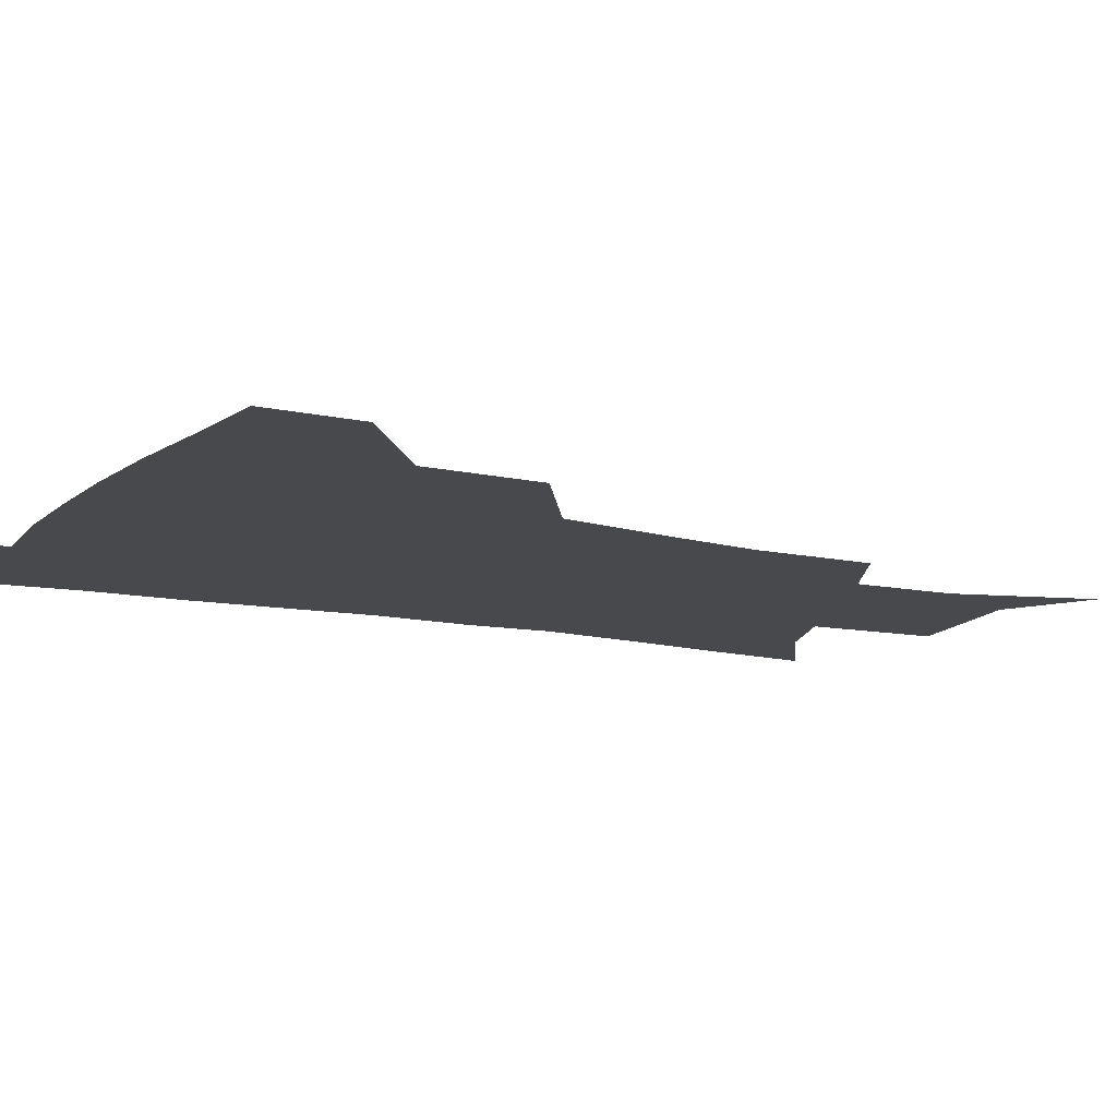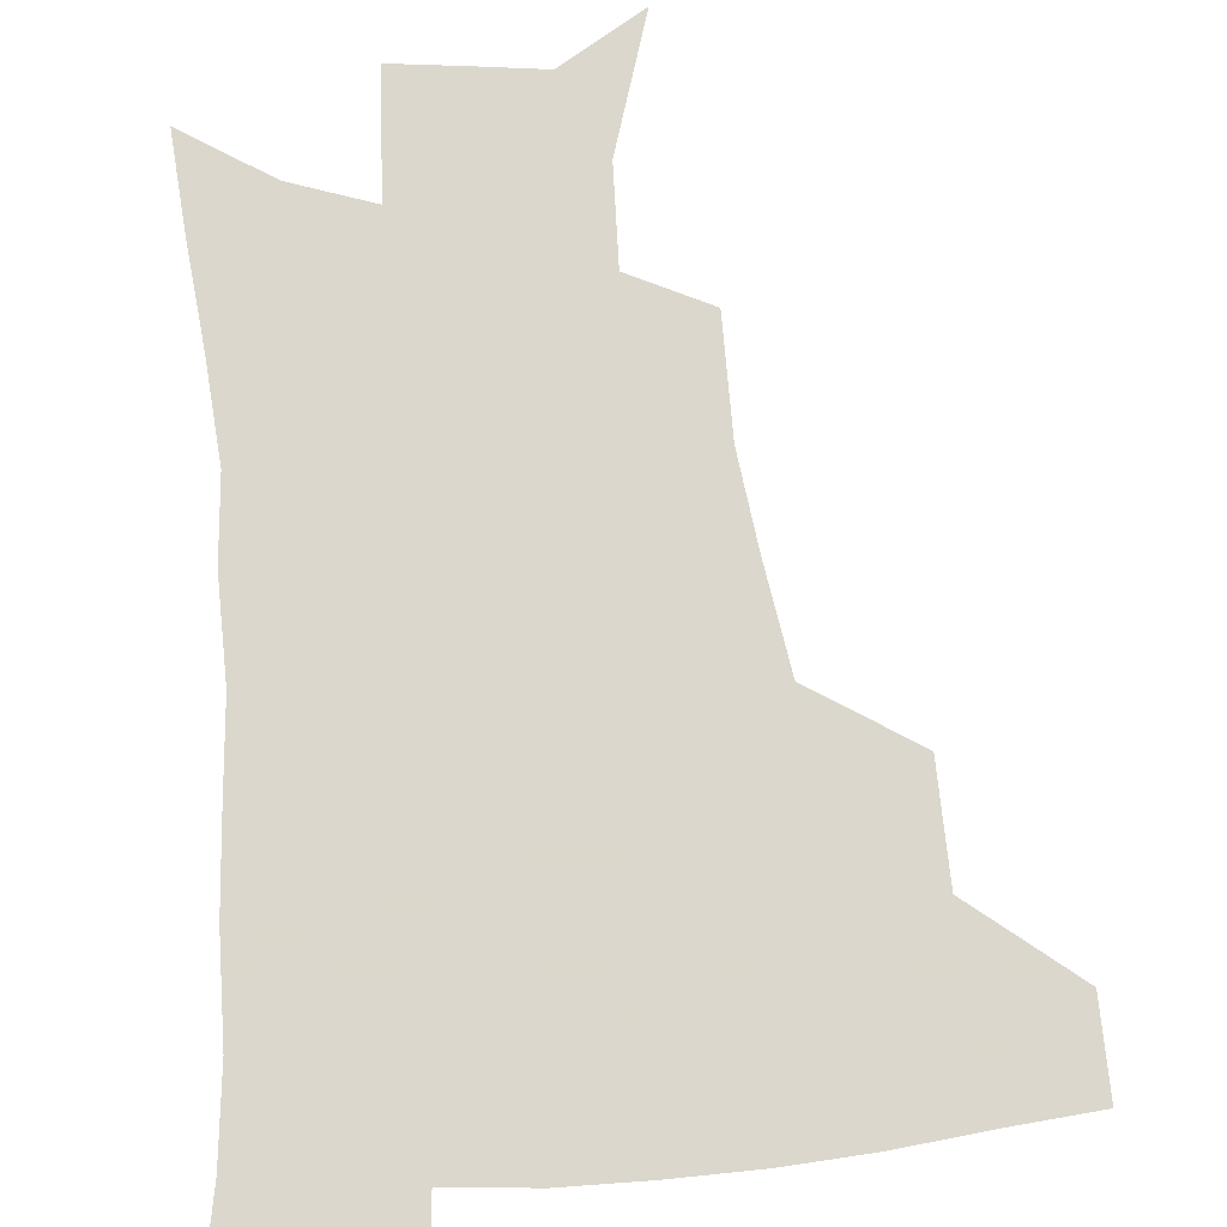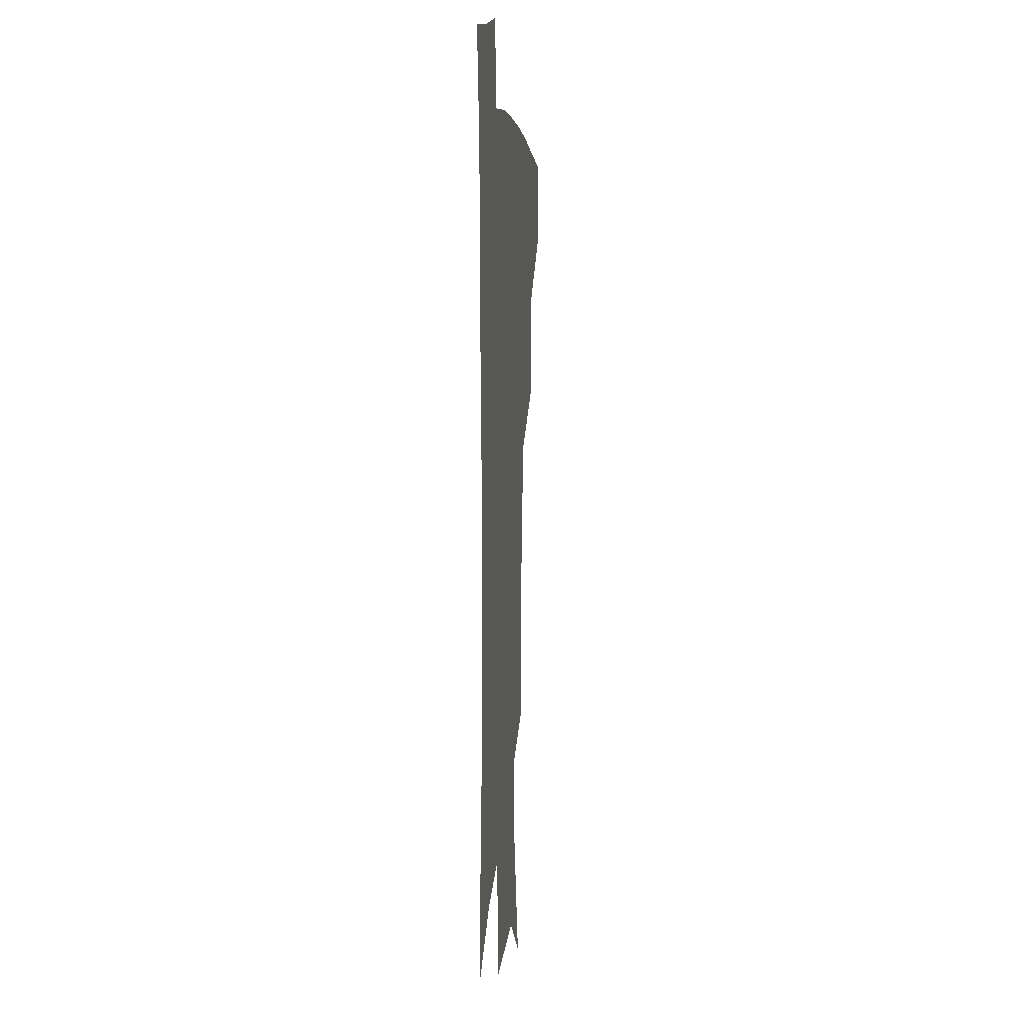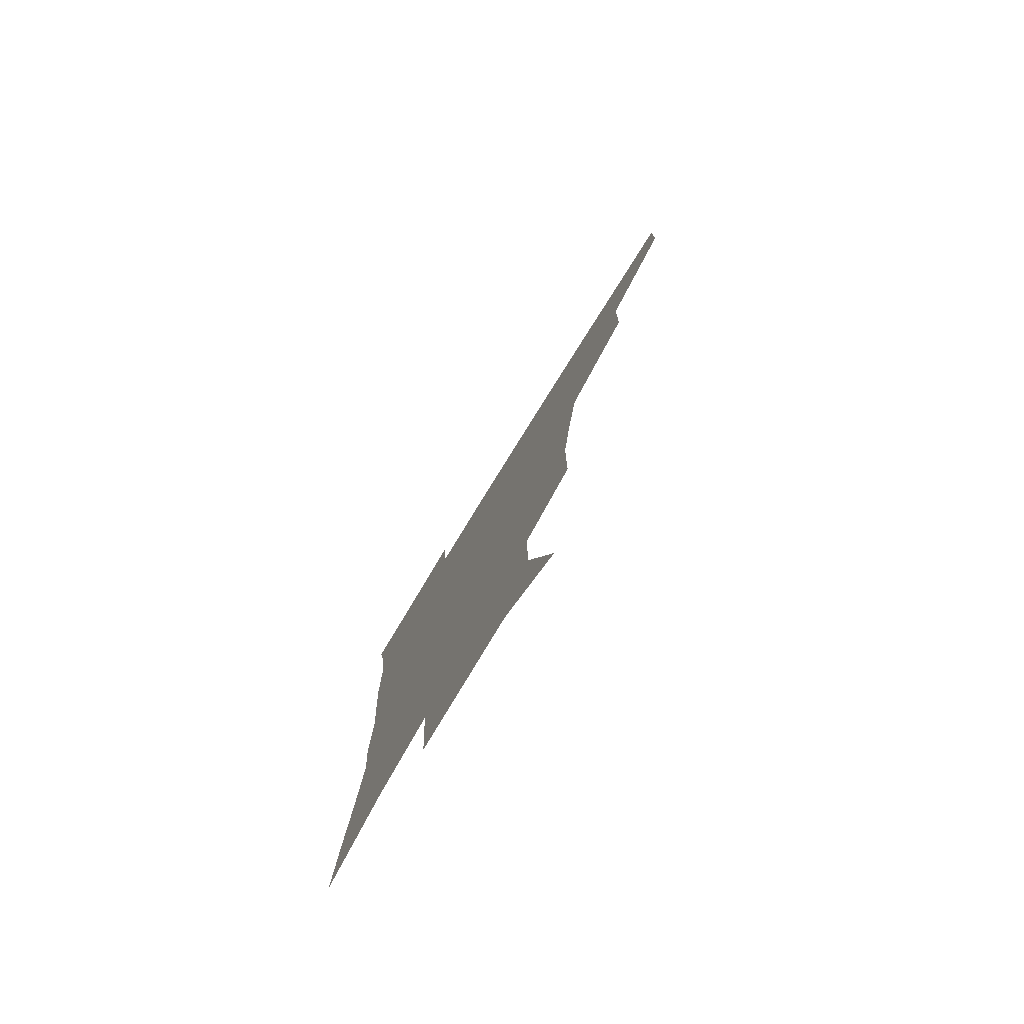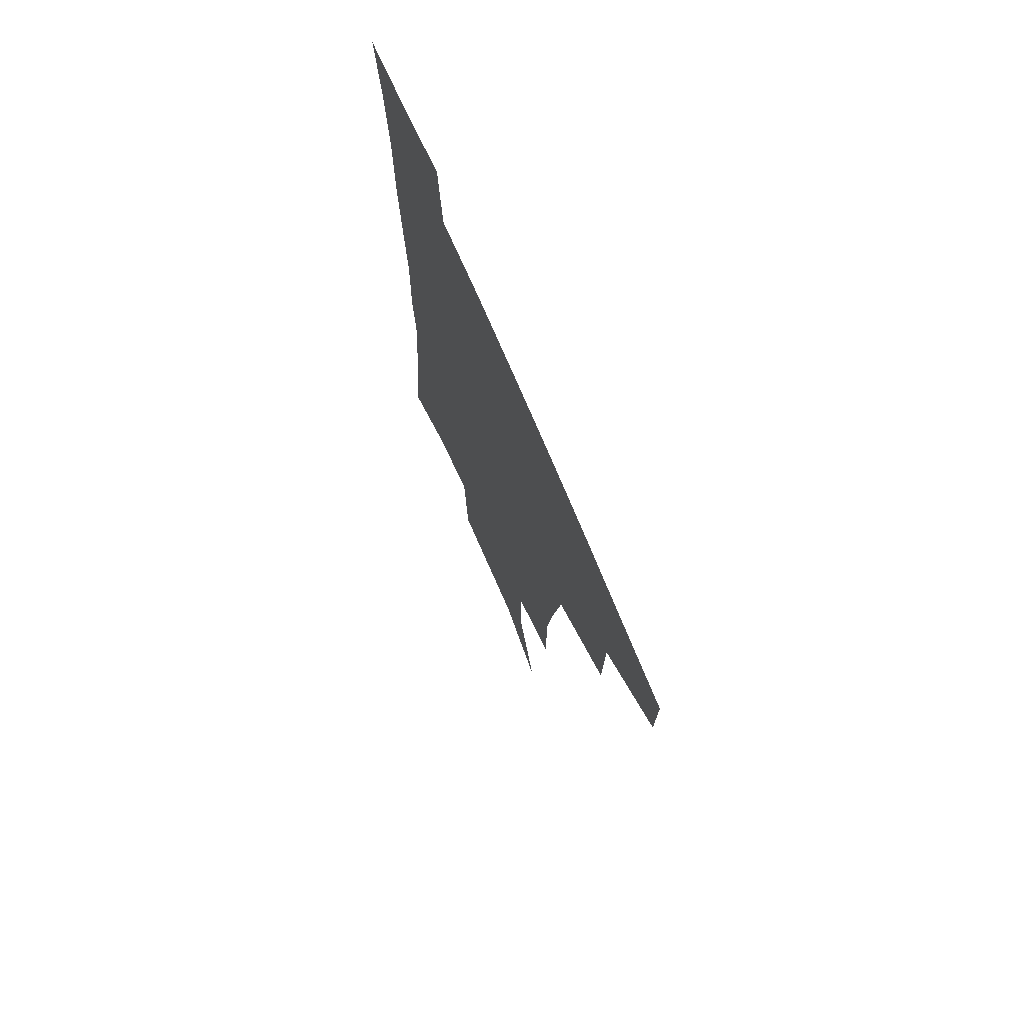
<metadata>
{"format":"obj","ext":"obj","renderer":"f3d","projection":"perspective","resolution":1024,"background":"white","views":[{"elev":-12.3,"azim":-117.2,"up":"+Z"},{"elev":73.4,"azim":175.5,"up":"+Z"},{"elev":4.4,"azim":95.6,"up":"+Y"},{"elev":-79.5,"azim":-121.8,"up":"+Y"},{"elev":72.6,"azim":-112.9,"up":"+Y"}]}
</metadata>
<code>
v 484 445.1 0
v 483.4 476.5 0
v 519.3 379 0
v 518.3 417.7 0
v 516.8 449.6 0
v 513.7 479.4 0
v 564.5 248.5 0
v 564.3 288.7 0
v 559.9 321.1 0
v 554.1 357.1 0
v 550.6 393.1 0
v 548.7 424.2 0
v 547.3 453 0
v 543.2 482.8 0
v 576.7 154.5 0
v 590.8 201.5 0
v 591.6 235.4 0
v 588.6 269.7 0
v 586.7 305.5 0
v 582.8 334.8 0
v 579.6 367.8 0
v 578 400.1 0
v 577 428.9 0
v 575.2 455.5 0
v 572.3 484.8 0
v 605.1 172.3 0
v 612.9 212.9 0
v 611.9 244.3 0
v 610.5 281.6 0
v 608.5 312.1 0
v 606.2 342.7 0
v 604.5 373.5 0
v 603.6 402.4 0
v 603.3 429.9 0
v 603.1 456.6 0
v 601.1 485.5 0
v 629.1 169.3 0
v 634.2 217.4 0
v 633.3 250.8 0
v 631.8 282.7 0
v 630.3 314.7 0
v 629.4 342.9 0
v 628.5 375.7 0
v 628.7 403.6 0
v 629.5 430.7 0
v 630.6 456.8 0
v 629.6 485.3 0
v 654 166.5 0
v 656.3 210.1 0
v 655.1 247.5 0
v 653.2 282.6 0
v 652.5 312.7 0
v 652.7 340.8 0
v 652.2 373.1 0
v 653.4 400.7 0
v 654.8 429 0
v 656.6 456.3 0
v 659.1 482.8 0
v 661.8 514 0
v 684.2 200.5 0
v 679.3 239.4 0
v 676.4 274.1 0
v 675.4 305.5 0
v 675.9 335.2 0
v 676.9 365.1 0
v 677.6 396.3 0
v 680.4 424.2 0
v 682.3 453.4 0
v 686.2 479.4 0
v 690.3 507.8 0
v 714.4 181.4 0
v 711.5 215.4 0
v 707.5 250.7 0
v 704.5 285.1 0
v 706.6 313.4 0
v 705.7 347.4 0
v 708.1 378.5 0
v 710.2 410.3 0
v 710.6 444.9 0
v 713.7 475.4 0
v 718.6 503.5 0
f 4 5 1
f 1 5 2
f 5 6 2
f 10 11 3
f 3 11 4
f 11 12 4
f 4 12 5
f 12 13 5
f 5 13 6
f 13 14 6
f 17 18 7
f 7 18 8
f 18 19 8
f 8 19 9
f 19 20 9
f 9 20 10
f 20 21 10
f 10 21 11
f 21 22 11
f 11 22 12
f 22 23 12
f 12 23 13
f 23 24 13
f 13 24 14
f 24 25 14
f 15 26 16
f 26 27 16
f 16 27 17
f 27 28 17
f 17 28 18
f 28 29 18
f 18 29 19
f 29 30 19
f 19 30 20
f 30 31 20
f 20 31 21
f 31 32 21
f 21 32 22
f 32 33 22
f 22 33 23
f 33 34 23
f 23 34 24
f 34 35 24
f 24 35 25
f 35 36 25
f 26 37 27
f 37 38 27
f 27 38 28
f 38 39 28
f 28 39 29
f 39 40 29
f 29 40 30
f 40 41 30
f 30 41 31
f 41 42 31
f 31 42 32
f 42 43 32
f 32 43 33
f 43 44 33
f 33 44 34
f 44 45 34
f 34 45 35
f 45 46 35
f 35 46 36
f 46 47 36
f 37 48 38
f 48 49 38
f 38 49 39
f 49 50 39
f 39 50 40
f 50 51 40
f 40 51 41
f 51 52 41
f 41 52 42
f 52 53 42
f 42 53 43
f 53 54 43
f 43 54 44
f 54 55 44
f 44 55 45
f 55 56 45
f 45 56 46
f 56 57 46
f 46 57 47
f 57 58 47
f 49 60 50
f 60 61 50
f 50 61 51
f 61 62 51
f 51 62 52
f 62 63 52
f 52 63 53
f 63 64 53
f 53 64 54
f 64 65 54
f 54 65 55
f 65 66 55
f 55 66 56
f 66 67 56
f 56 67 57
f 67 68 57
f 57 68 58
f 68 69 58
f 58 69 59
f 69 70 59
f 60 71 61
f 71 72 61
f 61 72 62
f 72 73 62
f 62 73 63
f 73 74 63
f 63 74 64
f 74 75 64
f 64 75 65
f 75 76 65
f 65 76 66
f 76 77 66
f 66 77 67
f 77 78 67
f 67 78 68
f 78 79 68
f 68 79 69
f 79 80 69
f 69 80 70
f 80 81 70

</code>
